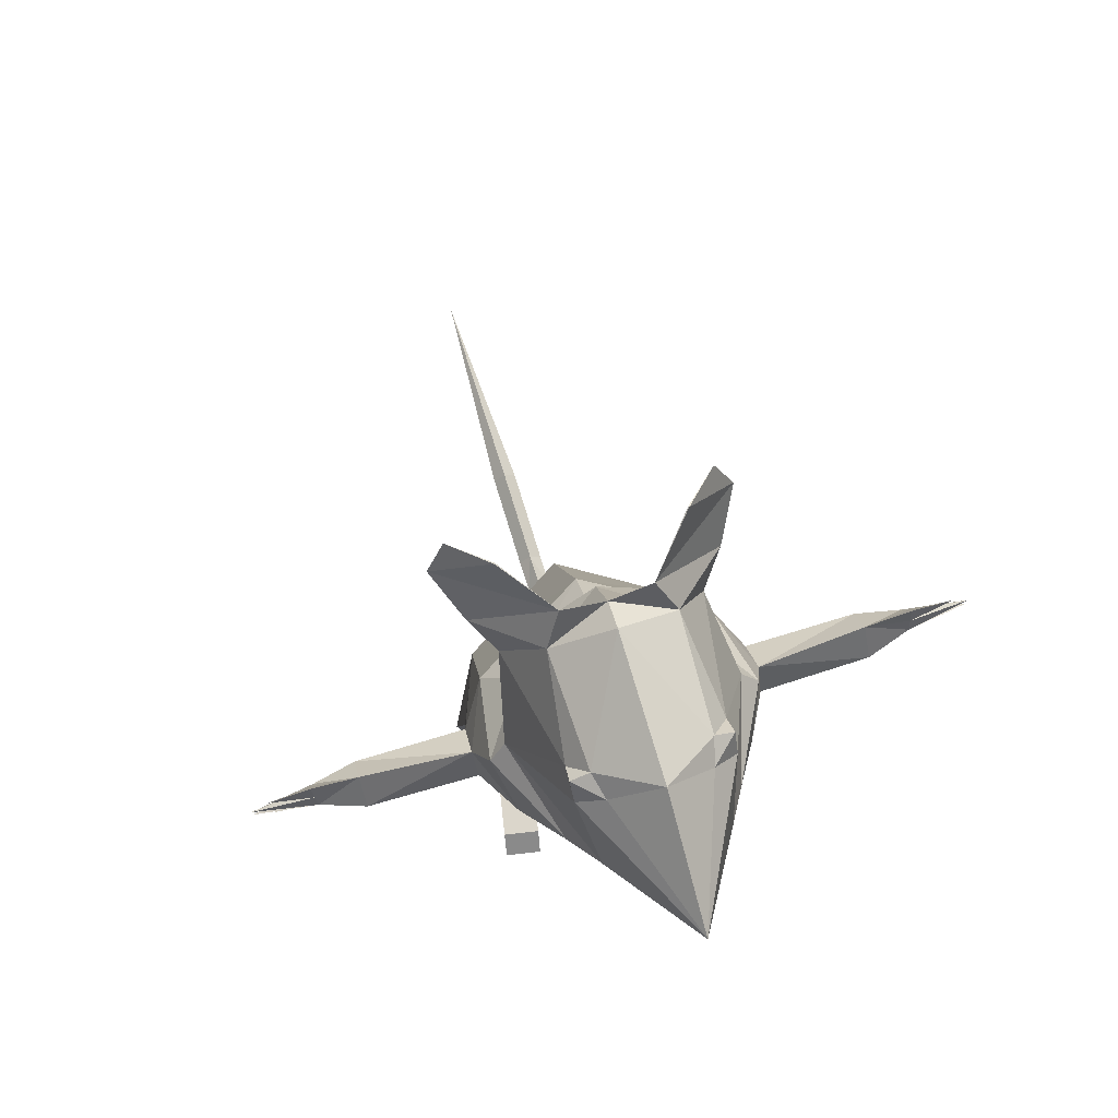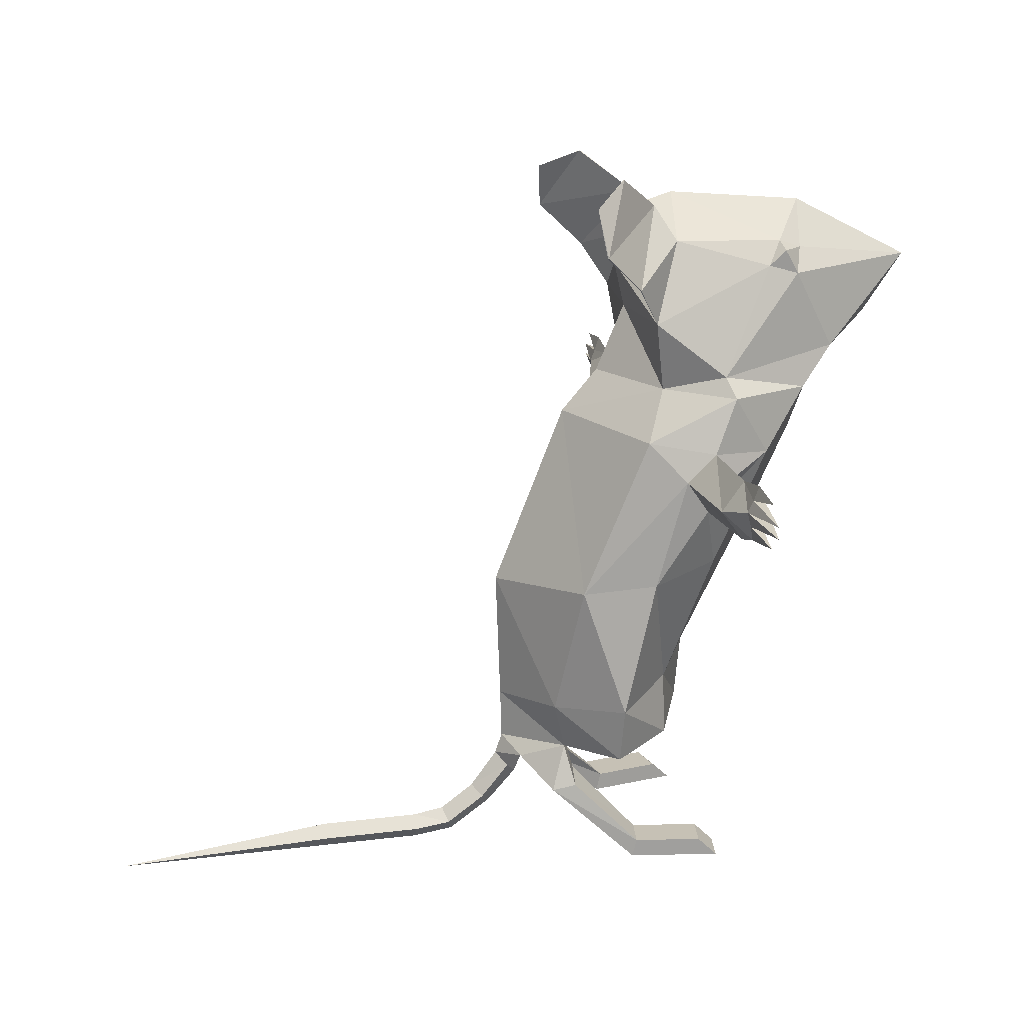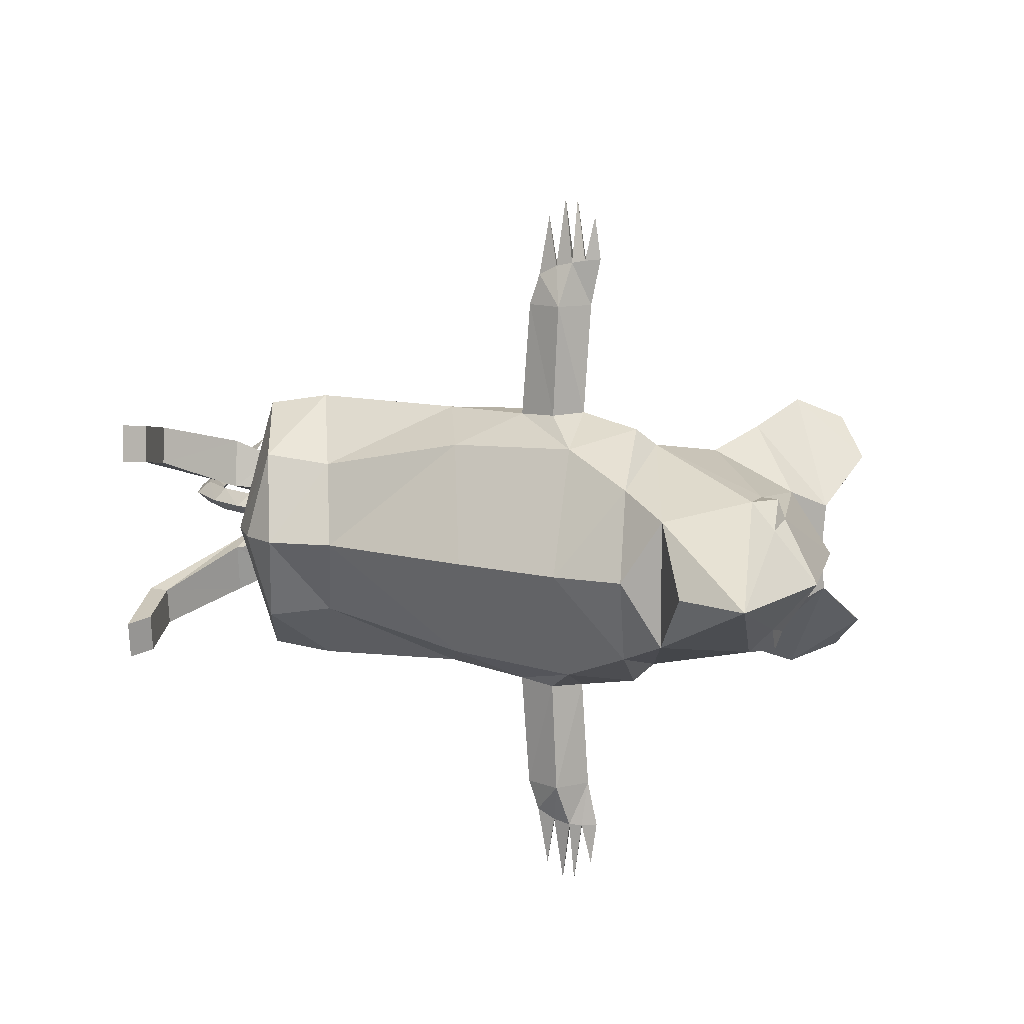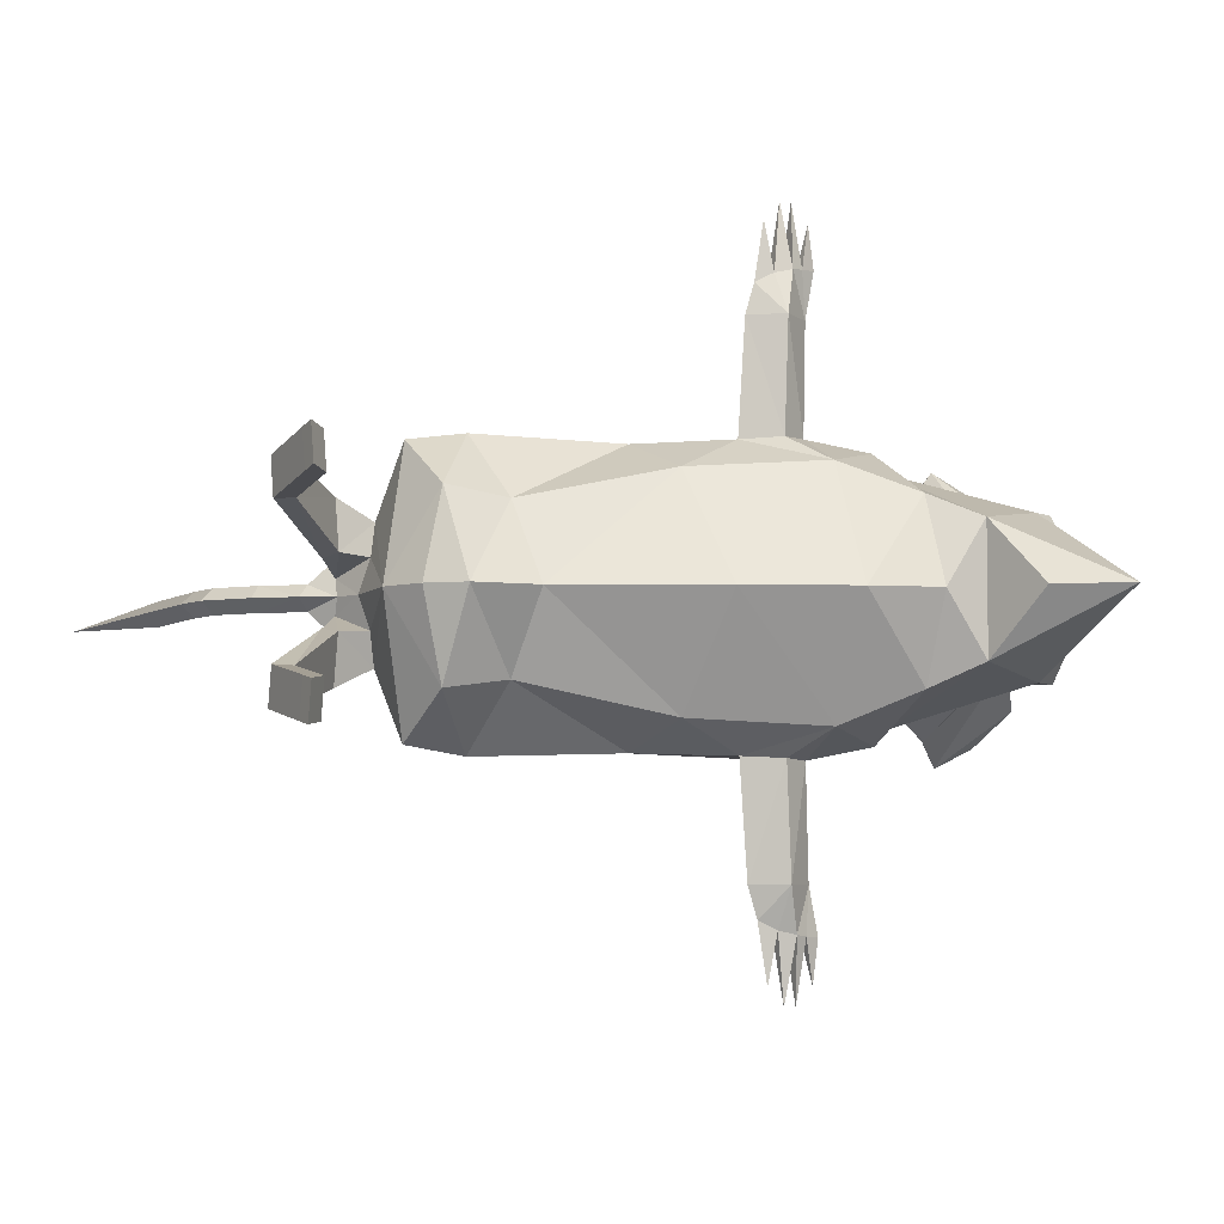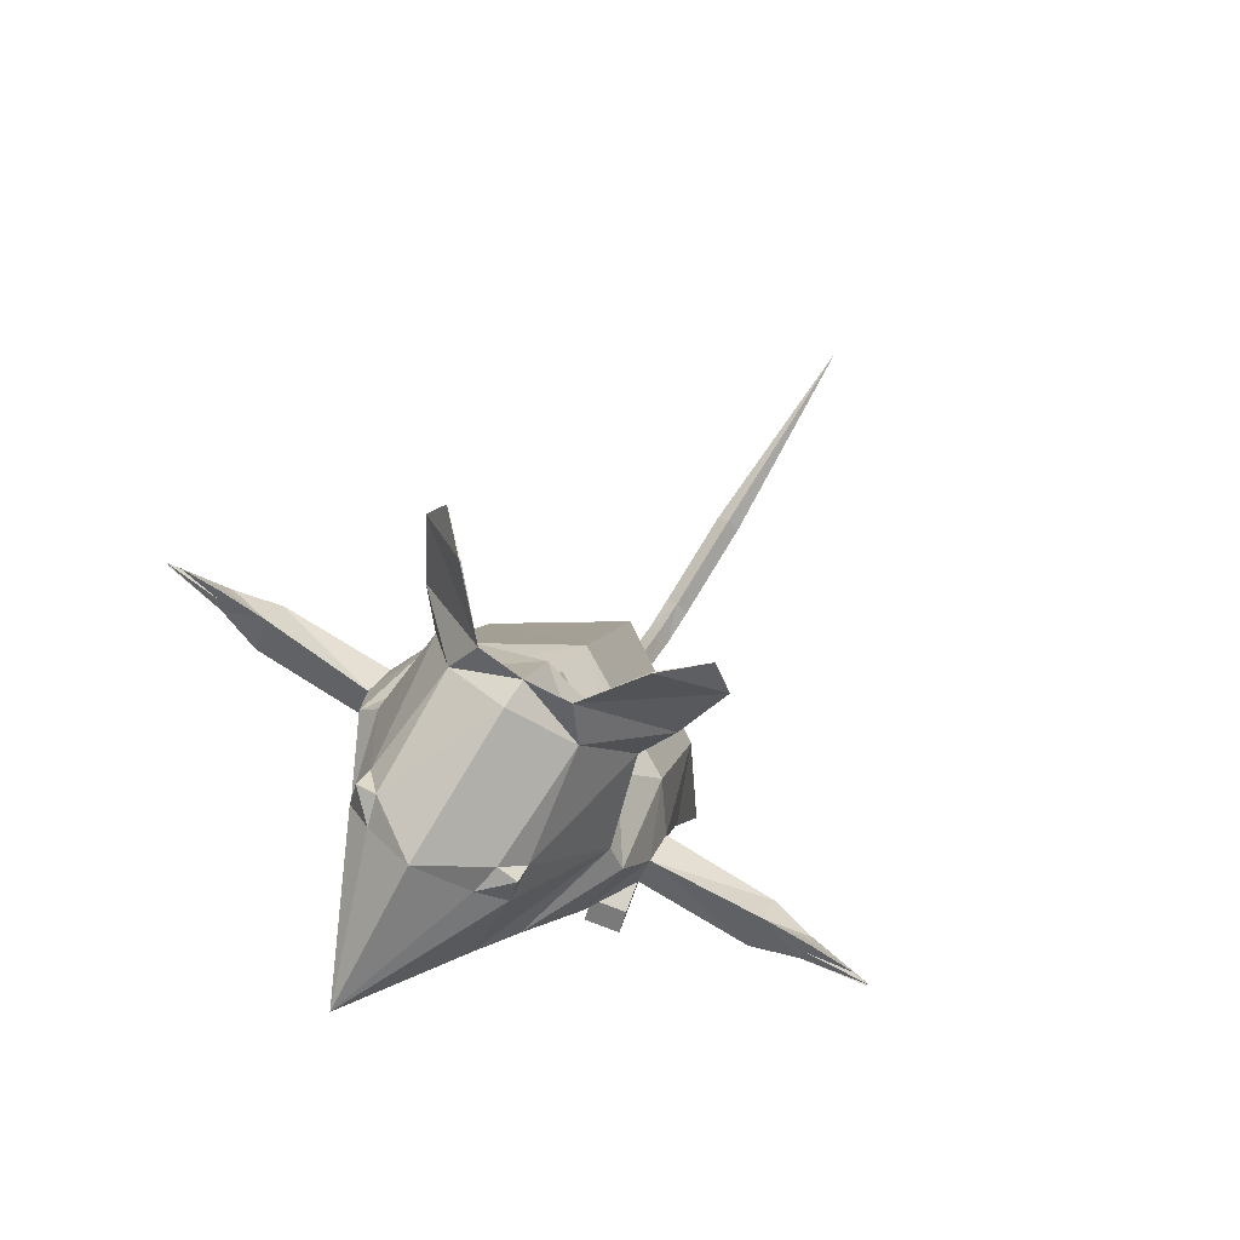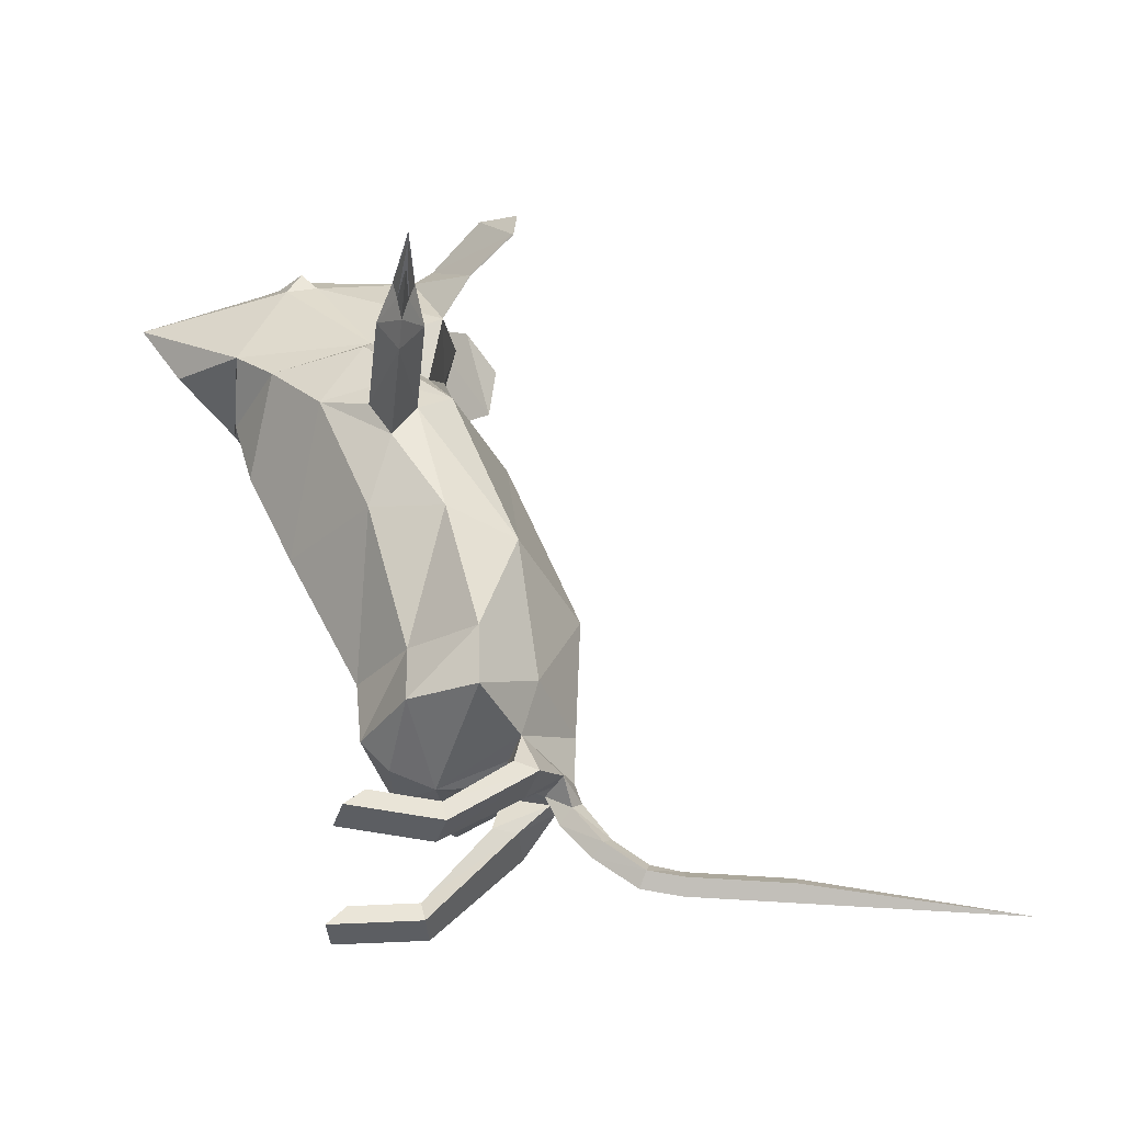
<metadata>
{"format":"obj","ext":"obj","renderer":"f3d","projection":"perspective","resolution":1024,"background":"white","views":[{"elev":73.3,"azim":73.1,"up":"+Y"},{"elev":18.8,"azim":-13.5,"up":"+Y"},{"elev":11.4,"azim":96.8,"up":"+Z"},{"elev":-5.3,"azim":62.6,"up":"+Z"},{"elev":77.2,"azim":121.2,"up":"+Y"},{"elev":-37.9,"azim":173.7,"up":"+Y"}]}
</metadata>
<code>
o Cube.003
v 0.1471 -0.000579 0.3058
v 0.1471 0.06907 0.3058
v -0.1215 0.000579 0.2558
v -0.1056 0.07023 0.2588
v 0.1215 -0.000579 0.4428
v 0.1215 0.06907 0.4428
v -0.1471 0.000579 0.3927
v -0.1311 0.07023 0.3957
v 0.2188 -0.000579 0.3192
v 0.1933 -0.000579 0.4562
v -0.4263 0.2841 0.1127
v -0.3359 0.3053 0.126
v -0.4609 0.2841 0.2897
v -0.3705 0.3053 0.3066
v -0.7043 0.1712 0.04506
v -0.5972 0.302 0.04506
v -0.5588 0.3775 0.1225
v -0.8494 0.06847 0.04506
v -0.9852 0.05099 0.04506
v -1.368 0.05099 0.04506
v -0.2264 0.7027 0.5222
v -0.1012 1.225 0.5061
v -0.2352 0.4866 0.488
v 0.3634 1.726 0.4278
v -0.1174 1.79 0.4278
v 0.2154 1.963 0.4831
v 0.5476 1.947 0.3132
v -0.03313 1.975 0.3132
v 0.1653 1.275 0.4022
v -0.3676 1.175 0.4022
v -0.4016 0.4565 0.2373
v 0.00227 0.7519 0.2875
v -0.4551 0.6535 0.2875
v -0.000217 0.5167 0.3205
v -0.07476 2.247 0.3606
v 0.1863 1.649 0.5234
v 0.09915 1.551 0.9309
v 0.1834 1.666 0.9309
v 0.09915 1.587 1.043
v 0.1379 1.712 1.091
v 0.1191 1.652 1.077
v 0.1191 1.759 1.097
v 0.123 1.758 0.5286
v 0.09915 1.522 0.516
v 0.01199 1.649 0.5234
v 0.09915 1.781 0.9309
v 0.0149 1.666 0.9309
v 0.06037 1.712 1.091
v 0.0792 1.652 1.077
v 0.0792 1.759 1.097
v 0.09915 1.816 1.101
v 0.09915 1.729 1.325
v 0.09915 1.685 1.325
v 0.09915 1.624 1.259
v 0.09915 1.794 1.259
v 0.0395 2.541 0.2252
v -0.3424 2.728 0.455
v 0.6871 2.088 0.2292
v 0.1895 2.036 0.4223
v -0.2059 2.809 0.3237
v 0.4663 2.52 0.2079
v 0.5599 2.484 0.1823
v 0.521 2.4 0.2778
v 0.4061 2.434 0.2739
v 0.4694 2.493 0.2794
v -0.1655 2.404 0.4413
v -0.03596 2.672 0.1607
v -0.5331 0.3731 0.06123
v -0.3682 0.4283 0.1186
v -0.3191 2.555 0.5255
v -0.3223 2.554 0.5226
v -0.2091 2.808 0.3209
v -0.1687 2.403 0.4384
v -0.01118 2.507 0.1645
v 0.1471 -0.000579 -0.3058
v 0.1471 0.06907 -0.3058
v -0.1215 0.000579 -0.2558
v -0.1056 0.07023 -0.2588
v 0.1215 -0.000579 -0.4428
v 0.1215 0.06907 -0.4428
v -0.1471 0.000579 -0.3927
v -0.1311 0.07023 -0.3957
v 0.2188 -0.000579 -0.3192
v 0.1933 -0.000579 -0.4562
v -0.4263 0.2841 -0.1127
v -0.3359 0.3053 -0.126
v -0.4609 0.2841 -0.2897
v -0.3705 0.3053 -0.3066
v -0.868 0.1172 0
v -0.7402 0.209 0
v -0.7043 0.1712 -0.04506
v -0.6103 0.4265 0
v -0.6156 0.619 0
v -0.6341 1.125 0
v -0.3577 1.822 0
v -0.2175 1.983 0
v -0.6684 0.1333 0
v -0.5573 0.2565 0
v -0.5972 0.302 -0.04506
v -0.5588 0.3775 -0.1225
v -0.6371 0.3475 0
v -0.5073 0.3688 0
v -0.8494 0.06847 -0.04506
v -0.8307 0.01975 0
v -0.9852 0.09711 0
v -0.9852 0.05099 -0.04506
v -0.9852 0 0
v -1.368 0 0
v -1.368 0.05099 -0.04506
v -1.368 0.09711 0
v -0.1288 0.3697 0
v 0.1399 0.5468 0
v 0.1628 0.7864 0
v 0.4318 1.324 0
v -0.2264 0.7027 -0.5222
v 0.6037 1.694 0
v 0.6757 1.941 0
v -0.1012 1.225 -0.5061
v -0.2352 0.4866 -0.488
v 0.3634 1.726 -0.4278
v -0.1174 1.79 -0.4278
v 0.2154 1.963 -0.4831
v 0.5476 1.947 -0.3132
v -0.03313 1.975 -0.3132
v 0.1653 1.275 -0.4022
v -0.3676 1.175 -0.4022
v -0.4016 0.4565 -0.2373
v 0.00227 0.7519 -0.2875
v -0.4551 0.6535 -0.2875
v -0.000217 0.5167 -0.3205
v -0.4014 0.4 0
v 0.03411 0.4341 0
v -0.07476 2.247 -0.3606
v 0.6871 2.088 0
v 0.1863 1.649 -0.5234
v 0.09915 1.551 -0.9309
v 0.1834 1.666 -0.9309
v 0.09915 1.587 -1.043
v 0.1379 1.712 -1.091
v 0.1191 1.652 -1.077
v 0.1191 1.759 -1.097
v 0.123 1.758 -0.5286
v 0.09915 1.522 -0.516
v 0.01199 1.649 -0.5234
v 0.09915 1.781 -0.9309
v 0.0149 1.666 -0.9309
v 0.06037 1.712 -1.091
v 0.0792 1.652 -1.077
v 0.0792 1.759 -1.097
v 0.09915 1.816 -1.101
v 0.09915 1.729 -1.325
v 0.09915 1.685 -1.325
v 0.09915 1.624 -1.259
v 0.09915 1.794 -1.259
v 0.0395 2.541 -0.2252
v 0.07879 2.691 0
v -0.3424 2.728 -0.455
v -0.02437 2.66 0
v 1.068 2.392 0
v 0.6054 2.638 0
v 0.6871 2.088 -0.2292
v 0.1895 2.036 -0.4223
v 0.9092 2.163 0
v -0.2059 2.809 -0.3237
v 0.4663 2.52 -0.2079
v 0.5599 2.484 -0.1823
v 0.521 2.4 -0.2778
v 0.4061 2.434 -0.2739
v 0.4694 2.493 -0.2794
v -0.1655 2.404 -0.4413
v -0.03596 2.672 -0.1607
v -0.1484 2.417 0
v -0.1078 2.242 0
v -0.5331 0.3731 -0.06123
v -0.3682 0.4283 -0.1186
v -2.198 0 0
v -0.3191 2.555 -0.5255
v -0.3223 2.554 -0.5226
v -0.2091 2.808 -0.3209
v -0.1687 2.403 -0.4384
v -0.01118 2.507 -0.1645
f 1 4 2
f 8 13 7
f 5 8 7
f 6 9 2
f 1 7 3
f 8 2 4
f 4 14 8
f 5 10 6
f 2 9 1
f 9 5 1
f 3 13 11
f 16 102 68
f 15 98 16
f 101 17 92
f 18 97 15
f 90 16 101
f 19 104 18
f 89 15 90
f 20 107 19
f 105 18 89
f 110 19 105
f 24 114 116
f 29 113 114
f 112 32 34
f 94 33 30
f 31 93 92
f 95 30 25
f 27 116 117
f 24 26 43
f 95 28 96
f 25 26 28
f 112 34 132
f 23 31 111
f 111 69 131
f 45 43 25
f 22 32 29
f 21 30 33
f 23 33 31
f 21 34 32
f 24 43 36
f 31 92 17
f 34 111 132
f 68 131 69
f 117 58 27
f 27 59 26
f 28 173 96
f 59 28 26
f 43 38 36
f 39 38 41
f 42 52 40
f 39 41 54
f 40 53 41
f 42 50 52
f 51 55 42
f 40 38 46
f 36 37 44
f 47 43 45
f 49 47 39
f 50 48 52
f 39 54 49
f 48 49 53
f 42 55 50
f 51 50 55
f 46 47 48
f 37 45 44
f 40 48 53
f 41 49 54
f 52 48 40
f 53 49 41
f 24 44 29
f 29 44 22
f 44 45 22
f 30 45 25
f 63 62 65
f 61 64 65
f 62 61 65
f 64 63 65
f 64 59 63
f 64 61 56
f 56 61 156
f 160 156 61
f 159 160 62
f 59 58 63
f 156 158 56
f 62 160 61
f 57 70 60
f 163 159 58
f 63 159 62
f 56 66 35
f 163 58 134
f 172 173 35
f 67 70 66
f 64 35 59
f 158 172 74
f 68 12 11
f 31 13 14
f 17 11 13
f 12 31 14
f 4 11 12
f 110 176 20
f 20 176 108
f 67 71 72
f 71 70 57
f 71 57 72
f 71 66 70
f 67 72 60
f 72 57 60
f 158 67 56
f 74 73 67
f 66 73 35
f 35 73 74
f 66 56 67
f 172 35 74
f 74 67 158
f 75 78 77
f 87 82 81
f 82 79 81
f 80 83 84
f 81 75 77
f 82 76 80
f 88 78 82
f 79 80 84
f 76 75 83
f 79 83 75
f 77 87 81
f 102 98 99
f 98 91 99
f 100 101 92
f 97 103 91
f 99 90 101
f 104 106 103
f 91 89 90
f 107 109 106
f 103 105 89
f 106 110 105
f 114 120 116
f 113 125 114
f 112 128 113
f 94 129 93
f 93 127 92
f 95 126 94
f 116 123 117
f 122 120 142
f 124 95 96
f 121 122 142
f 112 132 130
f 119 111 127
f 175 111 131
f 144 121 142
f 128 118 125
f 126 115 129
f 129 119 127
f 130 115 128
f 120 135 142
f 127 100 92
f 130 111 119
f 174 131 102
f 117 161 134
f 162 123 122
f 173 124 96
f 124 162 122
f 137 142 135
f 140 137 138
f 141 139 151
f 138 153 140
f 139 140 152
f 141 151 149
f 150 141 154
f 145 137 139
f 136 135 143
f 142 146 144
f 138 146 148
f 149 151 147
f 138 148 153
f 147 152 148
f 141 149 154
f 150 154 149
f 147 146 145
f 144 136 143
f 139 152 147
f 140 153 148
f 151 139 147
f 152 140 148
f 143 120 125
f 125 118 143
f 143 118 144
f 126 144 118
f 167 169 166
f 165 169 168
f 166 169 165
f 168 169 167
f 168 167 162
f 168 155 165
f 155 156 165
f 160 165 156
f 159 166 160
f 162 167 161
f 156 155 158
f 166 165 160
f 157 164 177
f 163 161 159
f 167 159 161
f 155 133 170
f 163 134 161
f 172 133 173
f 171 177 164
f 133 168 162
f 158 181 172
f 86 174 85
f 87 127 88
f 85 100 87
f 86 127 175
f 78 85 77
f 110 109 176
f 109 108 176
f 171 178 180
f 178 157 177
f 178 179 157
f 170 178 177
f 171 164 179
f 179 164 157
f 158 155 171
f 181 171 180
f 170 133 180
f 133 181 180
f 170 171 155
f 172 181 133
f 181 158 171
f 1 3 4
f 8 14 13
f 5 6 8
f 6 10 9
f 1 5 7
f 8 6 2
f 4 12 14
f 9 10 5
f 3 7 13
f 68 17 16
f 16 98 102
f 15 97 98
f 101 16 17
f 18 104 97
f 90 15 16
f 19 107 104
f 89 18 15
f 20 108 107
f 105 19 18
f 110 20 19
f 24 29 114
f 29 32 113
f 112 113 32
f 94 93 33
f 31 33 93
f 95 94 30
f 27 24 116
f 24 27 26
f 95 25 28
f 25 43 26
f 111 31 69
f 22 21 32
f 21 22 30
f 23 21 33
f 21 23 34
f 34 23 111
f 68 102 131
f 117 134 58
f 27 58 59
f 28 35 173
f 59 35 28
f 43 46 38
f 37 38 39
f 38 40 41
f 51 42 46
f 42 40 46
f 36 38 37
f 47 46 43
f 48 47 49
f 47 37 39
f 48 50 46
f 50 51 46
f 37 47 45
f 24 36 44
f 30 22 45
f 63 58 159
f 67 60 70
f 64 56 35
f 68 69 12
f 31 17 13
f 17 68 11
f 12 69 31
f 4 3 11
f 67 73 71
f 71 73 66
f 75 76 78
f 87 88 82
f 82 80 79
f 80 76 83
f 81 79 75
f 82 78 76
f 88 86 78
f 79 84 83
f 77 85 87
f 99 100 174
f 174 102 99
f 98 97 91
f 100 99 101
f 97 104 103
f 99 91 90
f 104 107 106
f 91 103 89
f 107 108 109
f 103 106 105
f 106 109 110
f 114 125 120
f 113 128 125
f 112 130 128
f 94 126 129
f 93 129 127
f 95 121 126
f 116 120 123
f 122 123 120
f 124 121 95
f 121 124 122
f 175 127 111
f 128 115 118
f 126 118 115
f 129 115 119
f 130 119 115
f 130 132 111
f 174 175 131
f 117 123 161
f 162 161 123
f 173 133 124
f 124 133 162
f 137 145 142
f 139 137 140
f 137 136 138
f 139 141 145
f 141 150 145
f 136 137 135
f 142 145 146
f 136 146 138
f 146 147 148
f 150 149 145
f 149 147 145
f 144 146 136
f 143 135 120
f 126 121 144
f 167 166 159
f 171 170 177
f 133 155 168
f 86 175 174
f 87 100 127
f 85 174 100
f 86 88 127
f 78 86 85
f 171 179 178
f 170 180 178

</code>
